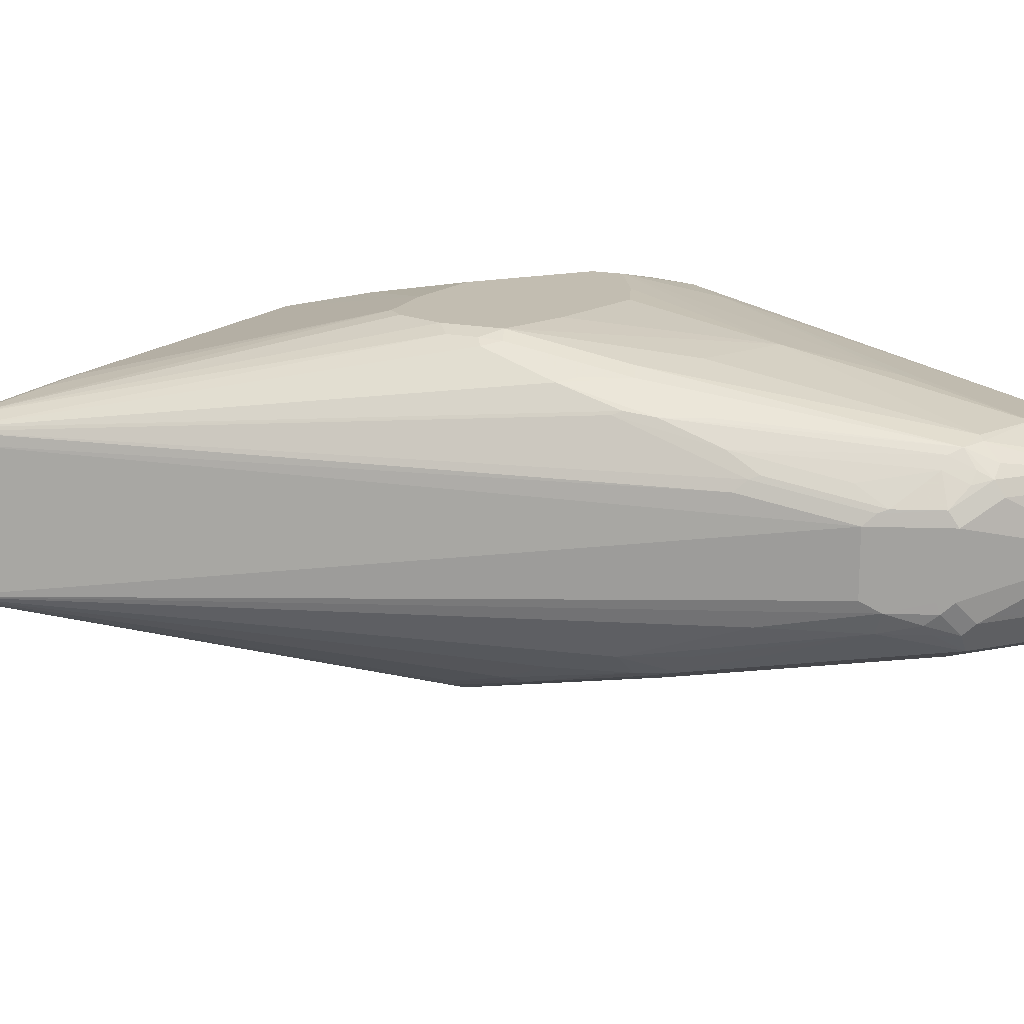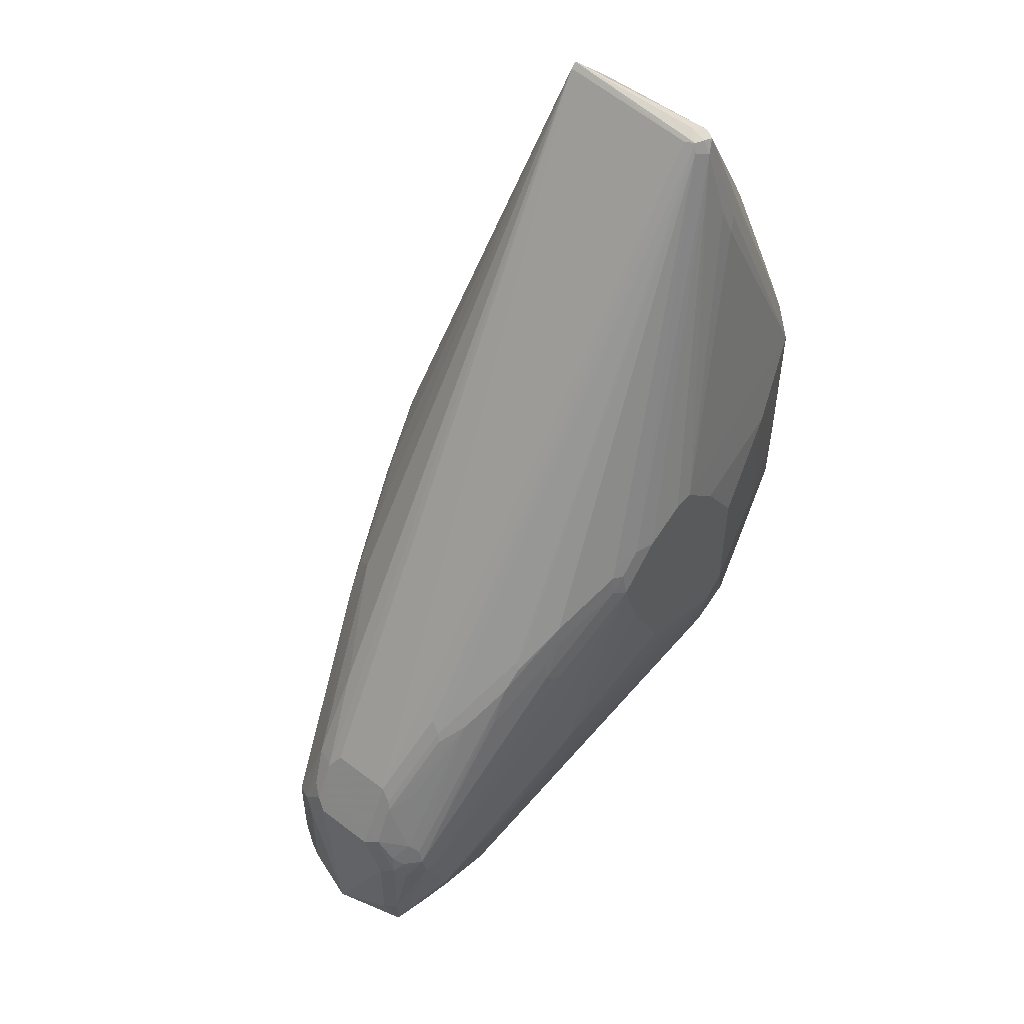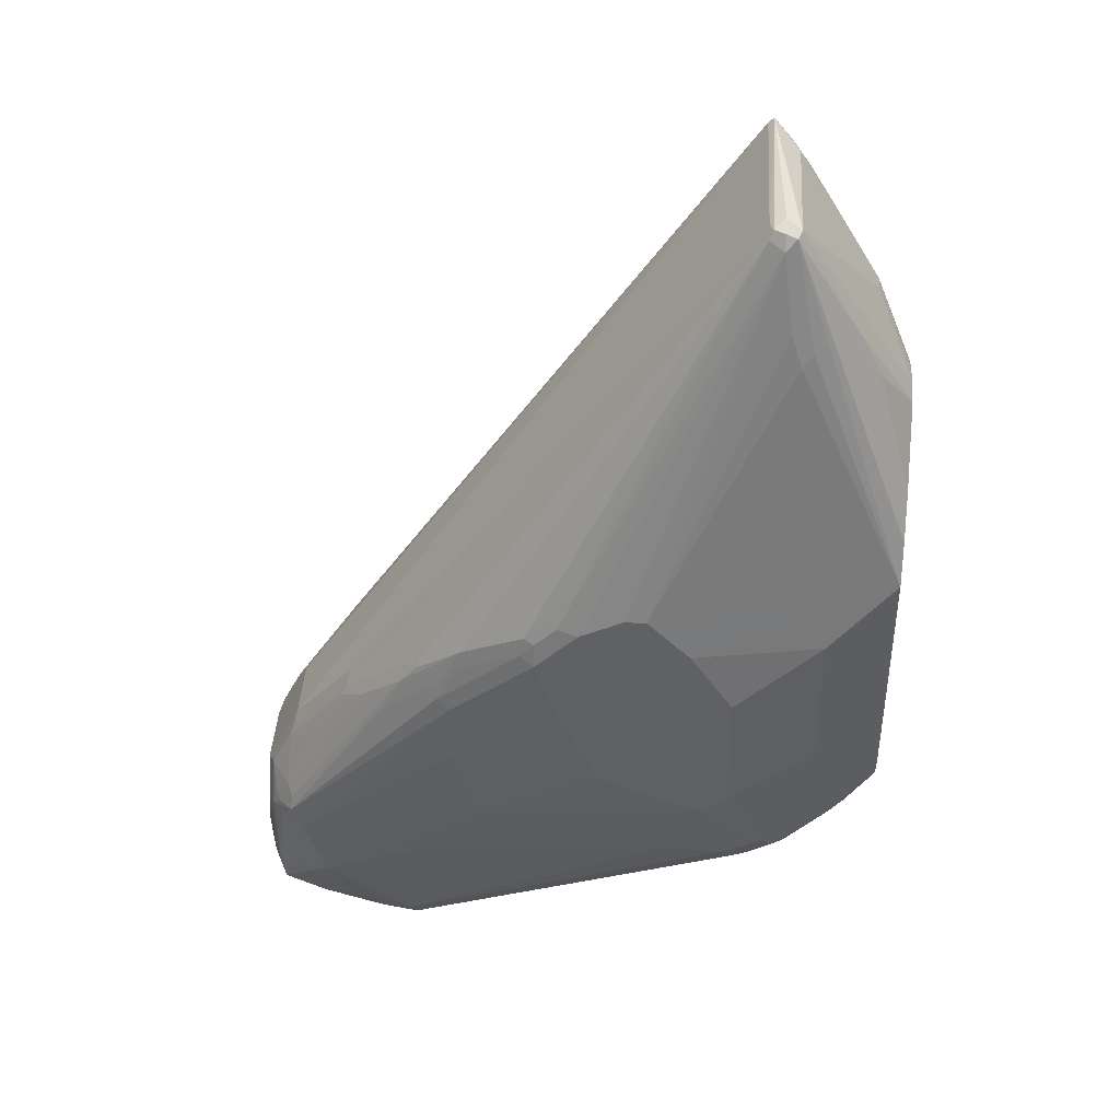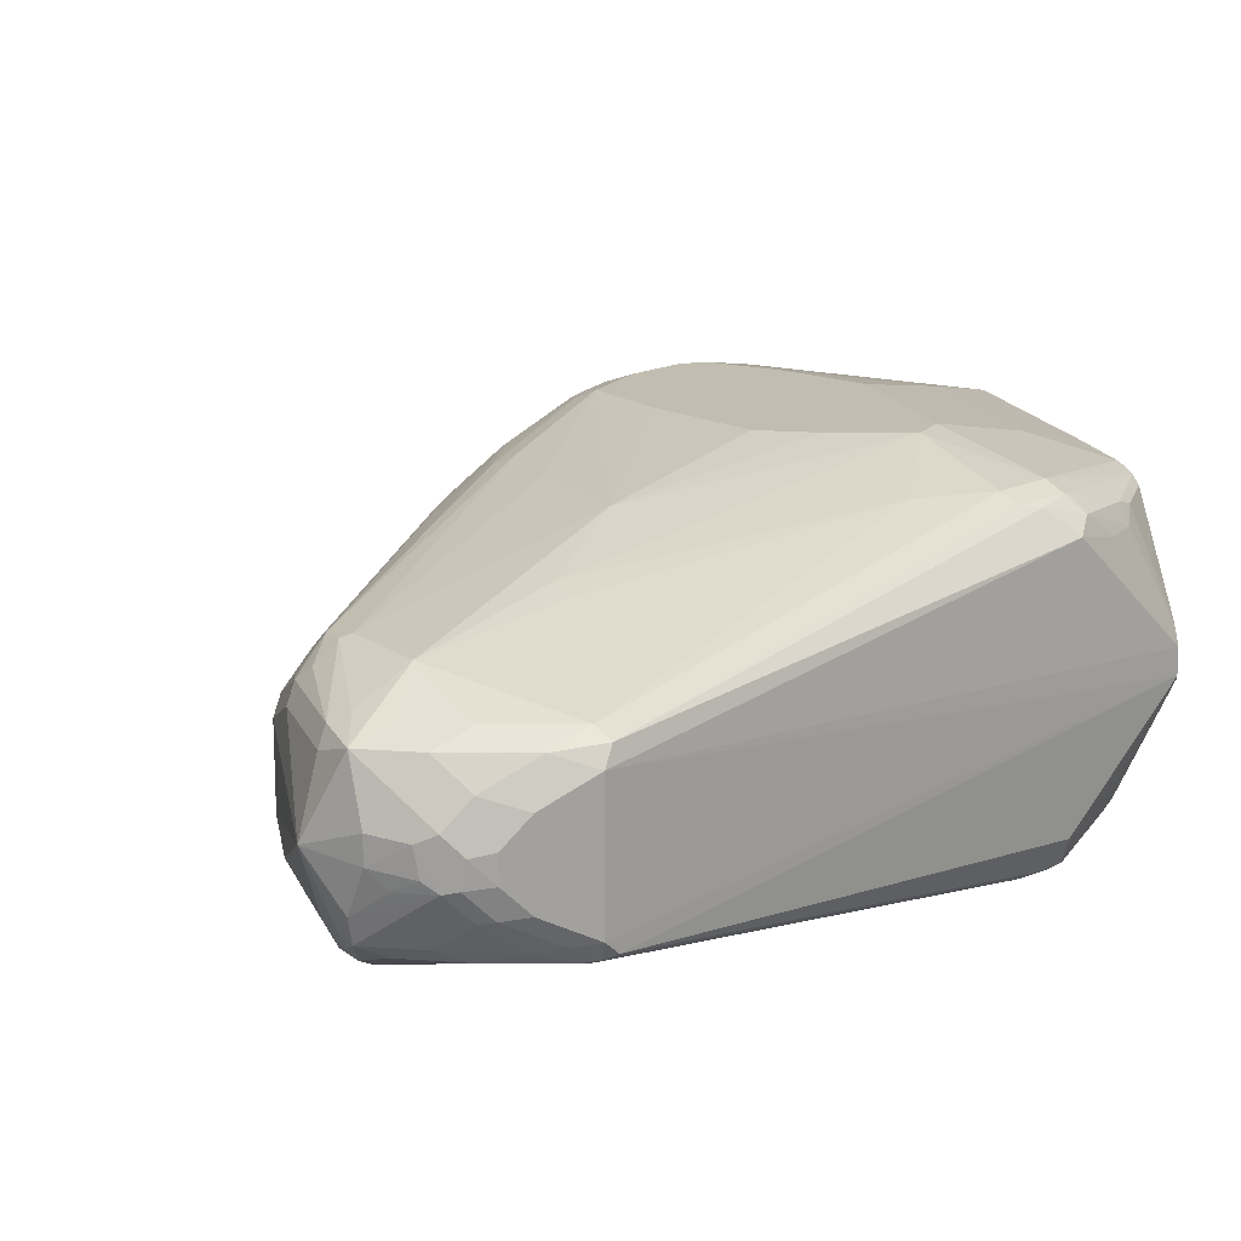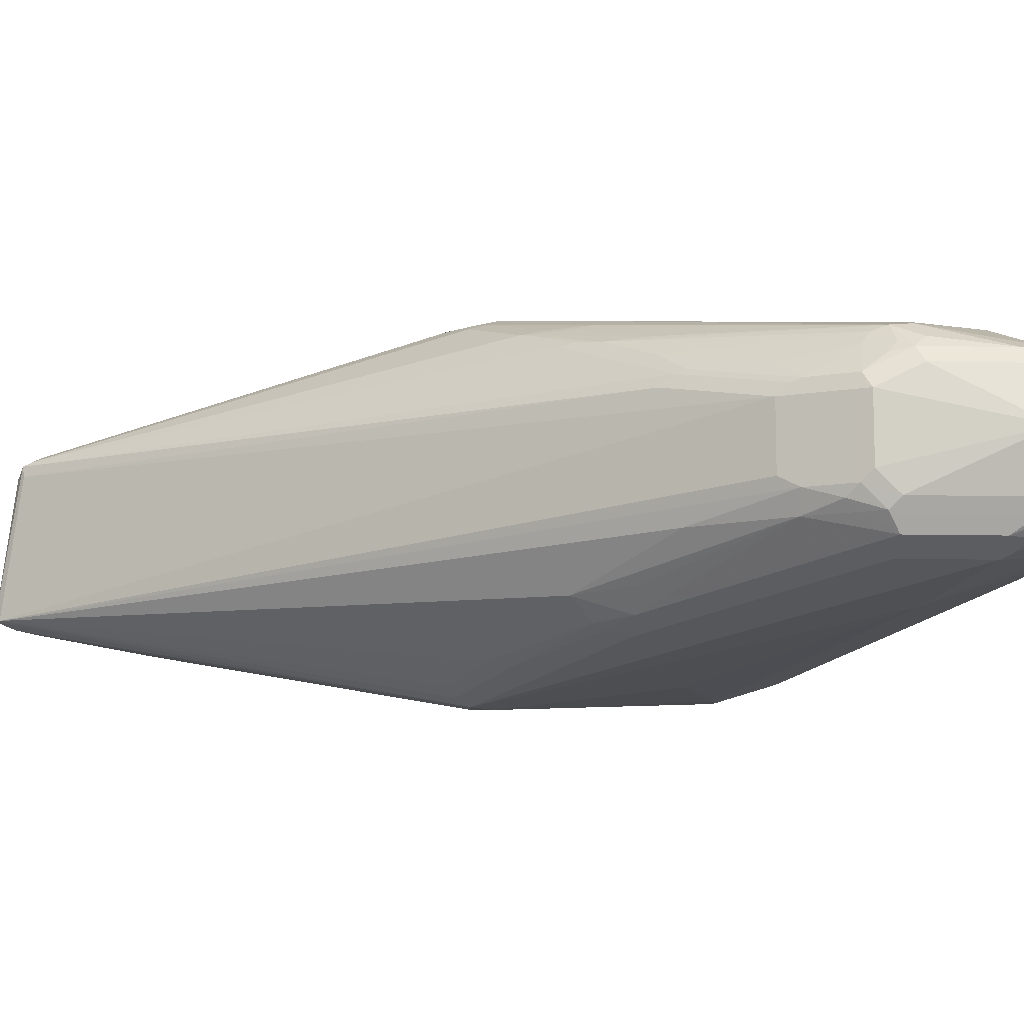
<metadata>
{"format":"obj","ext":"obj","renderer":"f3d","projection":"perspective","resolution":1024,"background":"white","views":[{"elev":16.9,"azim":-112.7,"up":"+Z"},{"elev":52.0,"azim":-50.4,"up":"+Y"},{"elev":41.7,"azim":3.7,"up":"+Y"},{"elev":17.0,"azim":-17.9,"up":"+Z"},{"elev":-10.7,"azim":-93.2,"up":"+Z"}]}
</metadata>
<code>
v -0.5206 0.5687 -0.008546
v -0.5206 0.5687 -6.69e-06
v -0.5206 0.5679 -0.0116
v -0.5342 0.5939 -0.02991
v -0.5206 0.5658 0.008533
v -0.5342 0.5939 -0.0235
v -0.5669 0.6467 0.01994
v -0.5206 0.5662 -0.01713
v -0.5356 0.5925 -0.03703
v -0.5612 0.6353 -0.03703
v -0.5669 0.6467 -0.03133
v -0.5206 0.5653 0.009082
v -0.5427 0.6025 0.01923
v -0.5342 0.5854 0.01923
v -0.5769 0.6559 -0.03845
v -0.5726 0.6495 0.01709
v -0.5726 0.6467 0.02279
v -0.5684 0.6452 0.0235
v -0.5206 0.5657 -0.01759
v -0.5427 0.6025 -0.03845
v -0.5206 0.5605 -0.02207
v -0.5206 0.5541 -0.02635
v -0.5206 0.54 -0.03575
v -0.5206 0.5242 -0.04557
v -0.5206 0.522 -0.04664
v -0.5206 0.5126 -0.05112
v -0.5684 0.6452 -0.03845
v -0.5206 0.5391 0.02794
v -0.5598 0.6282 0.0235
v -0.5342 0.5769 0.0235
v -0.5206 0.5218 0.03688
v -0.579 0.6538 -0.03845
v -0.5783 0.6467 0.01709
v -0.5769 0.6474 0.02136
v -0.574 0.6481 -0.0413
v -0.641 0.4786 -0.07692
v -0.6438 0.4843 -0.07407
v -0.5783 0.6438 0.02279
v -0.5726 0.641 0.02564
v -0.5598 0.6025 0.03204
v -0.5555 0.6068 0.02884
v -0.5206 0.5042 0.04273
v -0.5206 0.5213 0.03711
v -0.5598 0.6025 -0.047
v -0.5726 0.641 -0.04273
v -0.5655 0.5968 -0.04985
v -0.5206 0.5042 -0.05127
v -0.5384 0.4871 -0.05983
v -0.6485 0.4871 -0.07051
v -0.6688 0.4743 -0.06409
v -0.6858 0.4658 -0.05554
v -0.7019 0.453 -0.04913
v -0.7072 0.4487 -0.047
v -0.7414 0.4145 -0.02991
v -0.767 0.3803 -0.02136
v -0.7635 0.3874 -0.01709
v -0.7635 0.3874 0.008546
v -0.7378 0.4217 0.01709
v -0.7051 0.4509 0.03845
v -0.7393 0.4166 0.02136
v -0.6324 0.4786 -0.07692
v -0.6709 0.4658 -0.06622
v -0.6324 0.47 -0.07692
v -0.7179 0.3333 -0.05127
v -0.7606 0.3162 -0.04273
v -0.7606 0.3504 -0.04273
v -0.7008 0.4274 -0.05983
v -0.7065 0.4473 0.03988
v -0.688 0.4637 0.047
v -0.6623 0.4807 0.05554
v -0.6538 0.4893 0.05554
v -0.6495 0.4882 0.05768
v -0.5684 0.6111 0.03204
v -0.5641 0.5982 0.03418
v -0.641 0.4871 0.05983
v -0.6239 0.4957 0.05983
v -0.6154 0.4957 0.05983
v -0.6068 0.4871 0.05983
v -0.5983 0.4786 0.05983
v -0.547 0.4786 0.05127
v -0.5206 0.4366 0.04273
v -0.5206 0.4195 -0.05127
v -0.5384 0.4615 -0.05983
v -0.5726 0.453 -0.06836
v -0.7029 0.4402 -0.05554
v -0.7122 0.4274 -0.05412
v -0.7207 0.4274 -0.04557
v -0.7628 0.3803 -0.02991
v -0.7724 0.3675 -0.02564
v -0.7756 0.3633 -0.02136
v -0.7749 0.3647 -0.01709
v -0.7749 0.3647 0.008546
v -0.7749 0.3618 0.01424
v -0.7649 0.3825 0.01282
v -0.7136 0.438 0.03845
v -0.7307 0.4209 0.02991
v -0.7407 0.4131 0.02279
v -0.7019 0.4359 -0.05768
v -0.5726 0.4359 -0.06836
v -0.5812 0.3846 -0.06836
v -0.5897 0.3846 -0.06836
v -0.6324 0.4017 -0.06836
v -0.6154 0.359 -0.05983
v -0.7179 0.2821 -0.03418
v -0.7307 0.3034 -0.04059
v -0.7649 0.312 -0.04059
v -0.772 0.3162 -0.03703
v -0.772 0.3504 -0.03703
v -0.7222 0.4209 0.03845
v -0.6965 0.4466 0.047
v -0.698 0.4387 0.04842
v -0.6894 0.4558 0.04842
v -0.6638 0.4729 0.05697
v -0.6581 0.4797 0.05768
v -0.6581 0.47 0.05983
v -0.5812 0.453 0.05983
v -0.547 0.4188 0.05127
v -0.5213 0.4102 0.04273
v -0.5206 0.4102 0.04237
v -0.5206 0.4109 -0.0511
v -0.547 0.4102 -0.05983
v -0.7713 0.3633 -0.02991
v -0.7756 0.3547 -0.02991
v -0.7777 0.3504 -0.02564
v -0.7777 0.359 -0.01709
v -0.7777 0.359 0.008546
v -0.767 0.36 0.02564
v -0.7663 0.3789 0.01424
v -0.7777 0.3419 0.01709
v -0.7749 0.3447 0.02279
v -0.7734 0.3526 0.02136
v -0.7649 0.3568 0.02991
v -0.7654 0.3509 0.03204
v -0.7564 0.3867 0.02136
v -0.5213 0.4102 -0.05127
v -0.5641 0.3675 -0.05983
v -0.5641 0.3579 -0.05768
v -0.5726 0.359 -0.05983
v -0.7179 0.2764 -0.03133
v -0.7222 0.2778 -0.03204
v -0.7692 0.3077 -0.03738
v -0.7478 0.2863 -0.03204
v -0.7649 0.2949 -0.03204
v -0.7734 0.3034 -0.03204
v -0.7749 0.3077 -0.03133
v -0.7749 0.3504 -0.03133
v -0.6923 0.4359 0.05127
v -0.7606 0.3419 0.03418
v -0.6923 0.4102 0.05127
v -0.6837 0.3761 0.05127
v -0.6495 0.4444 0.05983
v -0.5812 0.4017 0.05983
v -0.5641 0.3675 0.05127
v -0.5206 0.4045 0.04129
v -0.5206 0.4099 -0.05091
v -0.7777 0.3077 -0.02564
v -0.7841 0.3034 -0.004277
v -0.7713 0.3494 0.02564
v -0.7777 0.3077 0.01709
v -0.7749 0.3105 0.02279
v -0.7713 0.3405 0.02706
v -0.7641 0.3427 0.03296
v -0.5584 0.3647 -0.05697
v -0.5598 0.3568 -0.05554
v -0.5684 0.3526 -0.05554
v -0.5726 0.3533 -0.05697
v -0.7136 0.2757 -0.02991
v -0.7179 0.2735 -0.02564
v -0.7264 0.2757 -0.0267
v -0.735 0.2792 -0.02848
v -0.7734 0.2949 -0.02777
v -0.7564 0.2863 -0.02777
v -0.7756 0.2991 -0.0267
v -0.7521 0.3162 0.03418
v -0.5897 0.3932 0.05983
v -0.6154 0.4017 0.05983
v -0.6324 0.4102 0.05983
v -0.641 0.4274 0.05983
v -0.7093 0.3419 0.04273
v -0.5812 0.359 0.05127
v -0.5612 0.3618 0.04842
v -0.5206 0.4013 0.04059
v -0.5206 0.4015 -0.04905
v -0.7749 0.2934 -0.01994
v -0.772 0.2878 -0.005709
v -0.772 0.2878 0.002844
v -0.7791 0.2977 0.001412
v -0.7734 0.2949 0.02136
v -0.7692 0.3077 0.02564
v -0.5206 0.4005 -0.04878
v -0.5598 0.3526 -0.047
v -0.5327 0.3818 -0.04842
v -0.5384 0.375 -0.04913
v -0.5356 0.3732 -0.04273
v -0.5441 0.3647 -0.04273
v -0.5206 0.3695 -0.01023
v -0.5206 0.369 -0.009122
v -0.7179 0.2735 0.01709
v -0.735 0.2735 -0.01709
v -0.7435 0.2757 -0.01816
v -0.7478 0.2778 -0.01923
v -0.7649 0.2863 -0.01923
v -0.7564 0.2778 -0.01067
v -0.7606 0.2991 0.02564
v -0.7435 0.2906 0.02564
v -0.7179 0.2821 0.02564
v -0.7083 0.3333 0.04059
v -0.6068 0.359 0.05127
v -0.5783 0.3533 0.04842
v -0.5555 0.359 0.04273
v -0.5577 0.3633 0.047
v -0.5705 0.3547 0.047
v -0.5206 0.3974 0.03845
v -0.5374 0.3761 0.04059
v -0.7663 0.2849 -0.01138
v -0.7606 0.2799 -0.007489
v -0.7621 0.2806 0.001412
v -0.7706 0.2892 0.009965
v -0.7649 0.2863 0.01282
v -0.7564 0.2863 0.02136
v -0.5206 0.3903 -0.03703
v -0.5342 0.3782 -0.047
v -0.5206 0.3693 -0.0007295
v -0.715 0.2764 0.02279
v -0.7307 0.2778 0.02136
v -0.735 0.2735 0.008546
v -0.5598 0.3526 0.03845
v -0.7435 0.2735 -0.008546
v -0.7521 0.2757 -0.009604
v -0.7507 0.2749 -0.001426
v -0.5441 0.3647 0.03418
v -0.5356 0.3732 0.03418
v -0.532 0.3803 0.03845
v -0.5206 0.3754 0.009256
v -0.7564 0.2778 0.004263
v -0.7478 0.2778 0.01282
v -0.7378 0.2792 0.01994
v -0.5206 0.3718 0.004263
v -0.7435 0.2735 -6.69e-06
f 135 155 163
f 139 169 140
f 139 168 169
f 140 169 170
f 139 167 168
f 137 163 164
f 137 166 138
f 137 165 166
f 137 164 165
f 136 163 137
f 135 163 136
f 139 166 167
f 130 133 158
f 133 162 148
f 133 161 162
f 132 158 133
f 130 158 131
f 130 161 133
f 130 160 161
f 129 160 130
f 129 159 160
f 129 157 159
f 140 170 142
f 127 158 132
f 127 131 158
f 133 148 147
f 141 143 171
f 150 174 179
f 142 170 172
f 157 185 186
f 127 134 128
f 157 184 185
f 157 171 184
f 157 173 171
f 156 173 157
f 155 183 163
f 153 175 180
f 153 182 154
f 153 181 182
f 153 209 181
f 153 180 209
f 141 171 144
f 152 175 153
f 150 178 151
f 150 177 178
f 150 176 177
f 150 175 176
f 148 150 149
f 148 174 150
f 148 162 174
f 145 173 156
f 144 173 145
f 144 171 173
f 143 172 171
f 142 172 143
f 150 179 175
f 126 157 129
f 106 141 107
f 124 157 125
f 104 166 139
f 104 138 166
f 104 140 106
f 104 139 140
f 103 138 104
f 100 103 101
f 100 138 103
f 100 137 138
f 100 136 137
f 100 135 136
f 100 121 135
f 99 121 100
f 106 140 142
f 96 127 132
f 96 128 134
f 96 97 128
f 95 133 109
f 95 132 133
f 95 96 132
f 94 128 97
f 93 131 127
f 93 130 131
f 93 129 130
f 93 126 129
f 93 128 94
f 157 186 187
f 96 134 127
f 125 157 126
f 106 142 143
f 107 141 144
f 124 156 157
f 124 145 156
f 124 146 145
f 123 146 124
f 120 135 121
f 120 155 135
f 118 154 119
f 118 153 154
f 118 152 153
f 117 152 118
f 115 150 151
f 115 149 150
f 106 143 141
f 115 148 149
f 113 115 114
f 111 133 147
f 111 113 112
f 111 115 113
f 111 147 115
f 110 133 111
f 109 133 110
f 108 123 122
f 108 146 123
f 107 146 108
f 107 145 146
f 107 144 145
f 115 147 148
f 157 187 188
f 192 222 193
f 159 188 160
f 205 225 206
f 205 220 225
f 203 235 217
f 203 230 235
f 203 229 230
f 203 216 215
f 203 217 216
f 200 203 201
f 200 229 203
f 200 228 229
f 199 228 200
f 198 227 224
f 206 208 207
f 198 223 227
f 198 225 236
f 198 224 225
f 197 223 198
f 196 222 221
f 194 196 195
f 194 222 196
f 193 222 194
f 191 196 197
f 190 222 192
f 190 221 222
f 188 205 204
f 188 220 205
f 198 236 226
f 188 219 220
f 206 225 224
f 210 231 232
f 93 127 128
f 233 238 234
f 232 238 233
f 231 238 232
f 230 239 235
f 228 230 229
f 228 239 230
f 226 235 239
f 226 236 235
f 225 237 236
f 223 231 227
f 223 238 231
f 209 224 212
f 220 237 225
f 220 235 236
f 219 235 220
f 217 219 218
f 217 235 219
f 214 232 233
f 213 233 234
f 213 214 233
f 212 224 227
f 210 227 231
f 210 212 227
f 210 214 211
f 210 232 214
f 220 236 237
f 157 188 159
f 188 218 219
f 186 218 188
f 170 200 201
f 169 200 170
f 168 197 198
f 168 200 169
f 168 199 200
f 168 228 199
f 168 239 228
f 168 226 239
f 168 198 226
f 167 197 168
f 167 191 197
f 165 167 166
f 170 201 172
f 165 191 167
f 164 195 196
f 164 194 195
f 164 193 194
f 164 192 193
f 164 190 192
f 164 191 165
f 163 190 164
f 163 183 190
f 162 189 174
f 160 162 161
f 160 189 162
f 160 188 189
f 164 196 191
f 186 188 187
f 171 172 202
f 172 201 203
f 186 217 218
f 185 217 186
f 185 216 217
f 185 215 216
f 184 215 185
f 184 203 215
f 184 202 203
f 182 214 213
f 182 211 214
f 181 212 210
f 181 209 212
f 181 211 182
f 171 202 184
f 181 210 211
f 180 206 224
f 180 208 206
f 179 207 208
f 175 208 180
f 175 179 208
f 174 207 179
f 174 206 207
f 174 205 206
f 174 204 205
f 174 188 204
f 174 189 188
f 172 203 202
f 180 224 209
f 92 126 93
f 9 20 10
f 91 125 126
f 18 31 29
f 18 43 31
f 18 42 43
f 18 41 42
f 18 40 41
f 18 39 40
f 17 39 18
f 17 38 39
f 17 34 38
f 16 34 17
f 15 37 32
f 15 36 37
f 15 35 36
f 15 27 35
f 15 34 16
f 15 33 34
f 15 32 33
f 14 29 30
f 14 31 28
f 14 30 31
f 13 29 14
f 13 18 29
f 12 14 28
f 11 27 15
f 10 27 11
f 20 44 45
f 20 45 35
f 20 35 27
f 20 26 44
f 36 65 66
f 36 64 65
f 36 63 64
f 36 61 63
f 36 62 37
f 35 61 36
f 35 45 61
f 34 60 59
f 34 58 60
f 34 59 38
f 33 58 34
f 33 57 58
f 10 20 27
f 32 57 33
f 32 55 56
f 32 54 55
f 32 53 54
f 32 52 53
f 32 51 52
f 32 50 51
f 32 49 50
f 32 37 49
f 29 31 30
f 26 48 46
f 26 47 48
f 26 46 44
f 32 56 57
f 9 26 20
f 9 25 26
f 9 24 25
f 1 25 24
f 1 26 25
f 1 47 26
f 1 82 47
f 1 120 82
f 1 155 120
f 1 183 155
f 1 190 183
f 1 221 190
f 1 196 221
f 1 197 196
f 1 223 197
f 1 24 23
f 1 238 223
f 1 213 234
f 1 182 213
f 1 154 182
f 1 119 154
f 1 81 119
f 1 42 81
f 1 43 42
f 1 31 43
f 1 28 31
f 1 12 28
f 1 5 12
f 1 2 5
f 1 234 238
f 36 66 67
f 1 23 22
f 1 21 19
f 9 23 24
f 9 22 23
f 9 21 22
f 9 19 21
f 91 126 92
f 8 19 9
f 7 18 13
f 7 17 18
f 7 16 17
f 7 15 16
f 7 11 15
f 5 13 14
f 1 22 21
f 5 7 13
f 4 11 7
f 4 10 11
f 4 9 10
f 4 8 9
f 3 8 4
f 2 7 5
f 2 6 7
f 1 6 2
f 1 4 6
f 1 3 4
f 1 8 3
f 1 19 8
f 4 7 6
f 36 67 62
f 5 14 12
f 38 59 68
f 73 77 74
f 72 114 75
f 70 72 71
f 70 114 72
f 70 113 114
f 69 113 70
f 69 112 113
f 69 111 112
f 69 110 111
f 69 109 110
f 69 95 109
f 68 95 69
f 67 86 98
f 66 86 67
f 66 108 86
f 65 108 66
f 65 107 108
f 65 106 107
f 65 104 106
f 65 105 104
f 64 105 65
f 64 104 105
f 64 103 104
f 64 101 103
f 64 102 101
f 75 114 115
f 75 115 151
f 75 151 178
f 75 178 177
f 37 62 49
f 90 125 91
f 90 124 125
f 90 123 124
f 89 123 90
f 89 122 123
f 88 108 122
f 88 122 89
f 86 108 88
f 86 88 87
f 85 98 86
f 83 121 99
f 63 102 64
f 83 120 121
f 81 118 119
f 81 117 118
f 80 152 117
f 80 116 152
f 79 116 80
f 75 77 76
f 75 78 77
f 75 79 78
f 75 116 79
f 75 152 116
f 75 176 175
f 75 177 176
f 82 120 83
f 63 101 102
f 75 175 152
f 63 99 100
f 48 99 84
f 48 83 99
f 47 83 48
f 47 82 83
f 46 48 61
f 45 46 61
f 44 46 45
f 42 74 77
f 42 117 81
f 42 80 117
f 42 79 80
f 42 78 79
f 48 84 61
f 40 42 41
f 39 77 73
f 39 76 77
f 39 75 76
f 39 72 75
f 39 74 40
f 39 73 74
f 38 72 39
f 38 71 72
f 38 70 71
f 38 69 70
f 63 100 101
f 38 68 69
f 40 74 42
f 49 62 50
f 42 77 78
f 50 85 51
f 62 67 98
f 62 98 85
f 50 62 85
f 61 99 63
f 61 84 99
f 60 94 97
f 60 97 96
f 59 96 95
f 59 60 96
f 58 94 60
f 57 94 58
f 57 93 94
f 57 92 93
f 59 95 68
f 53 88 54
f 53 85 86
f 56 92 57
f 53 86 87
f 53 87 88
f 54 88 55
f 55 88 89
f 52 85 53
f 55 89 90
f 55 90 91
f 51 85 52
f 55 91 56
f 56 91 92

</code>
